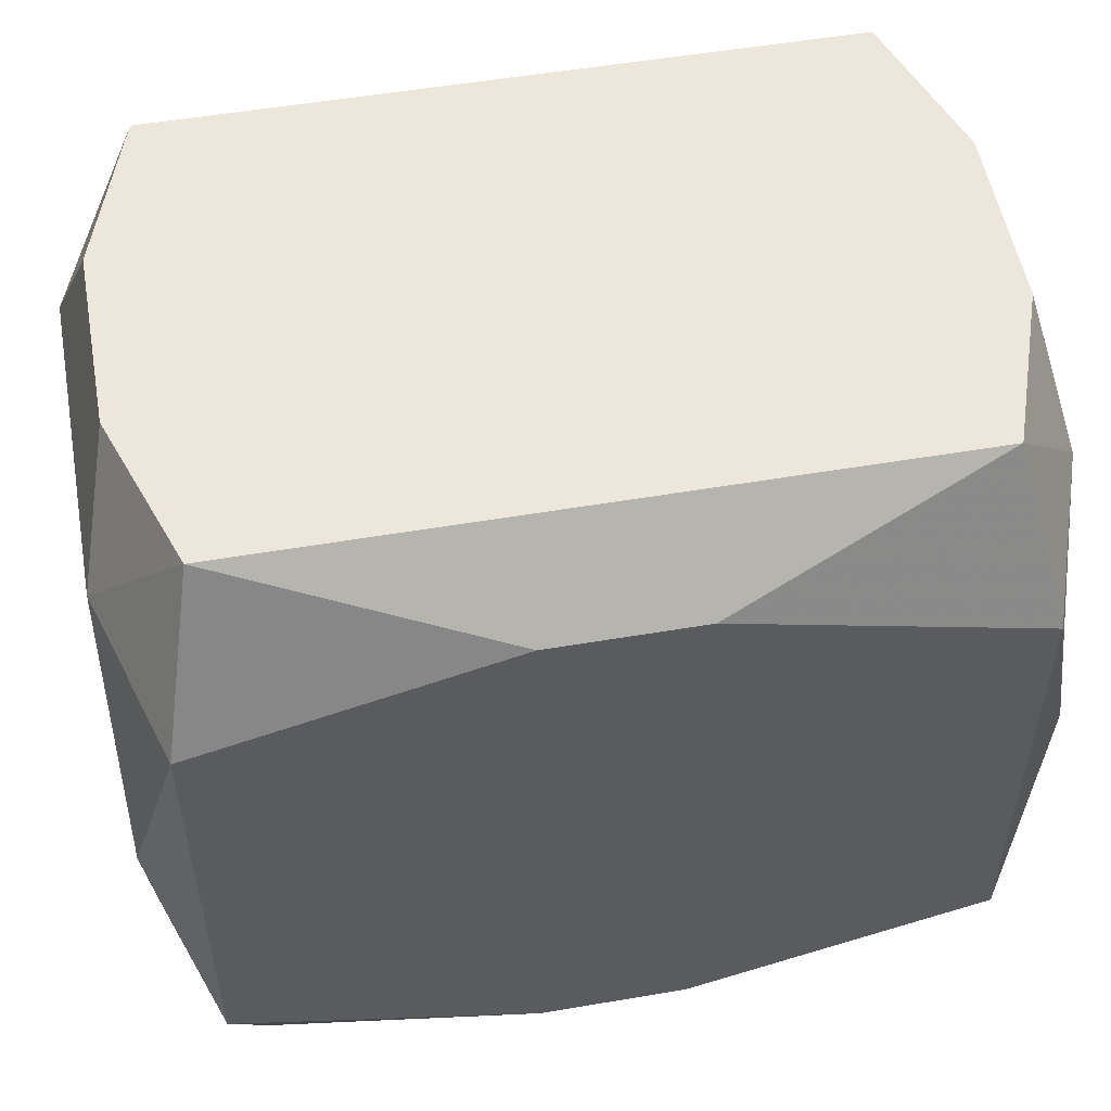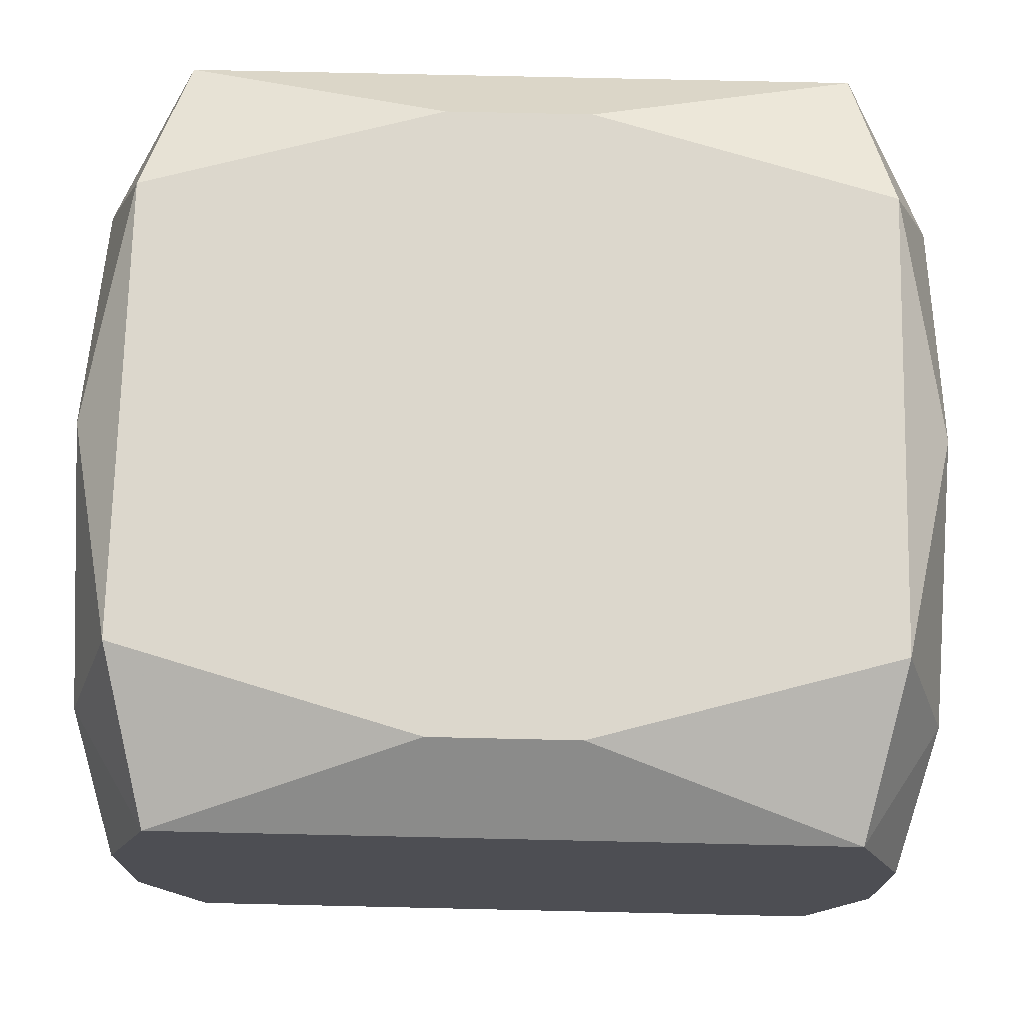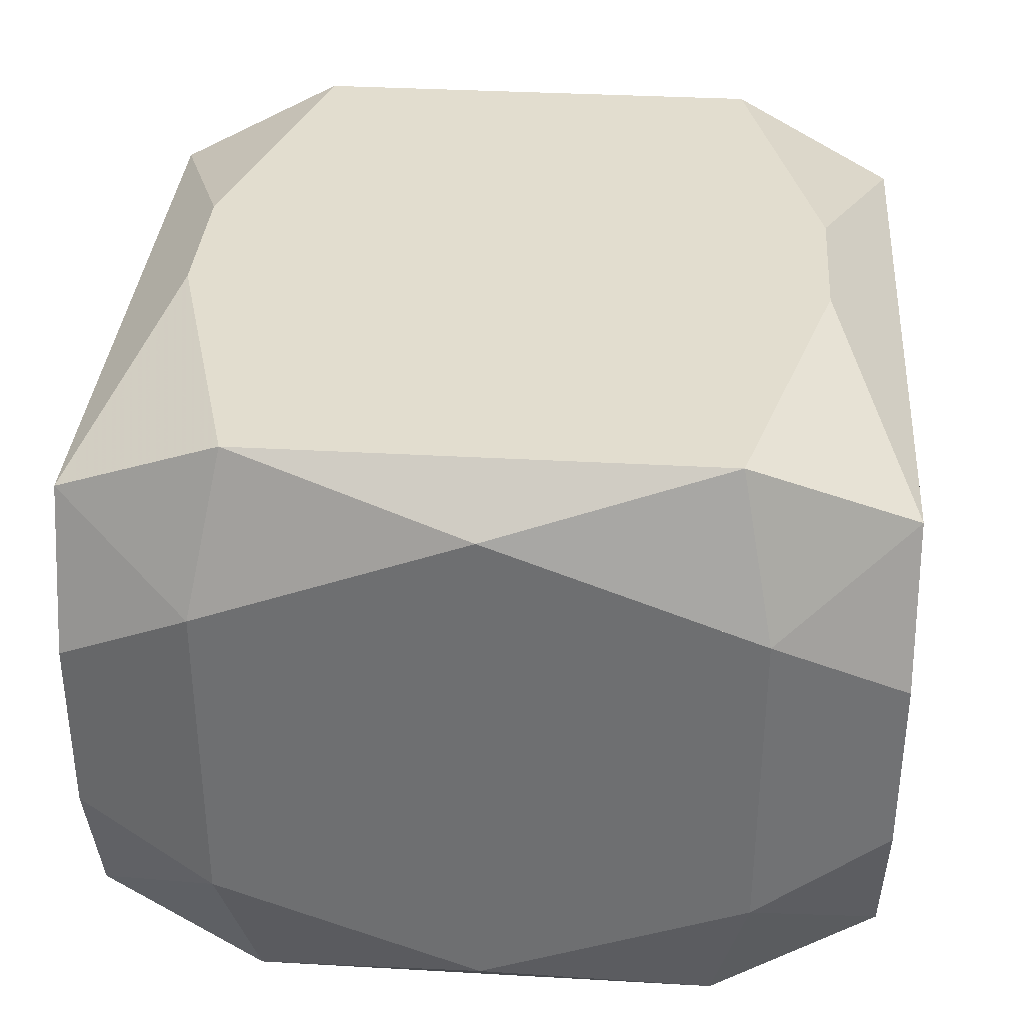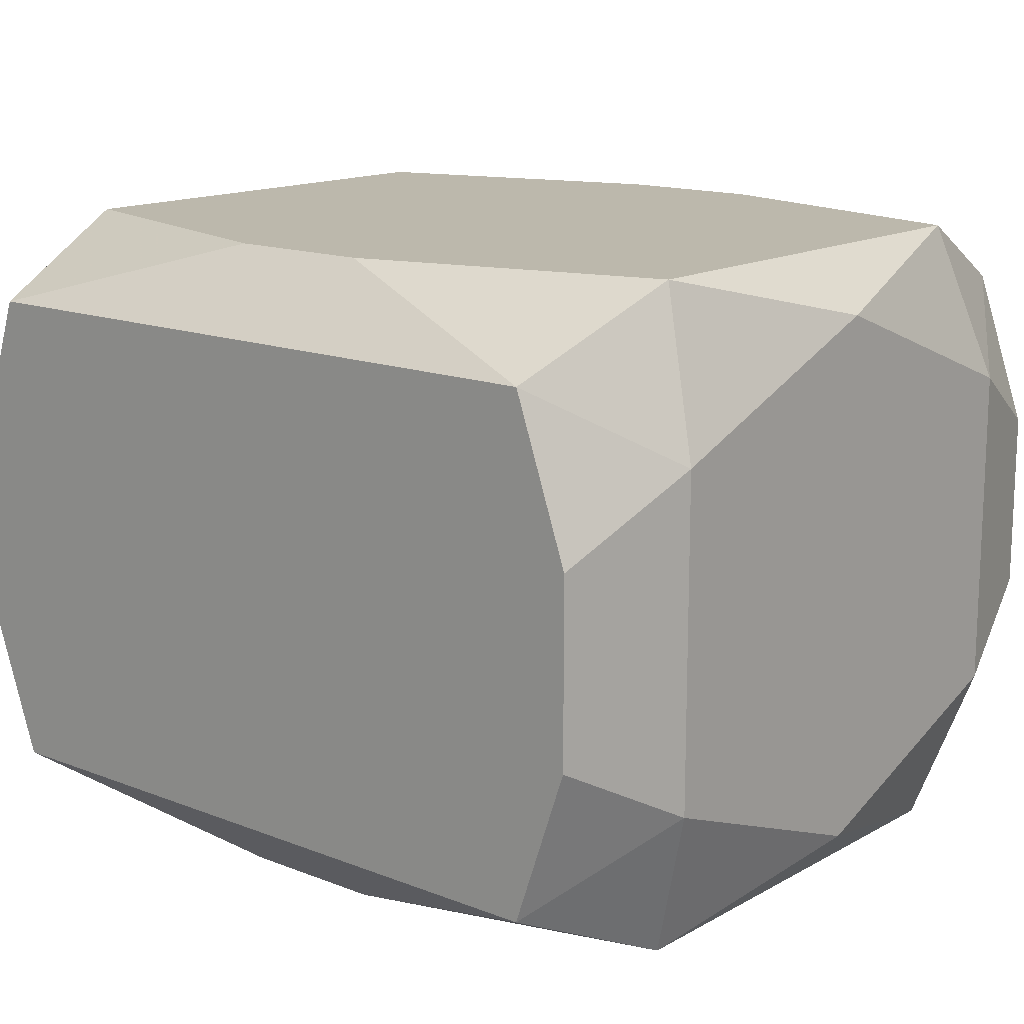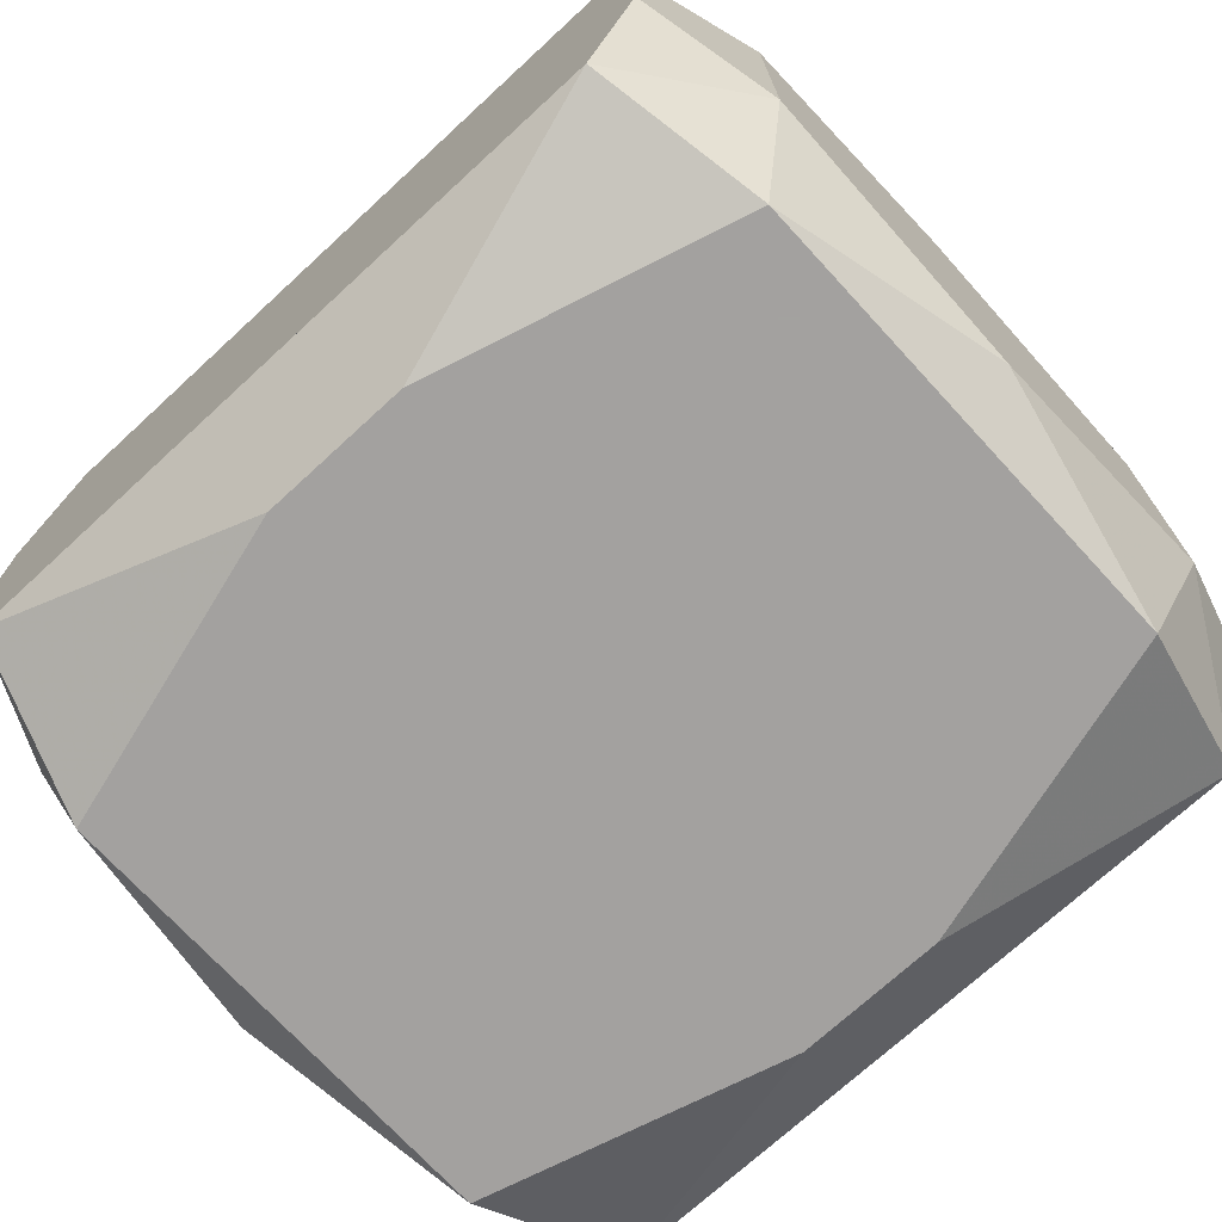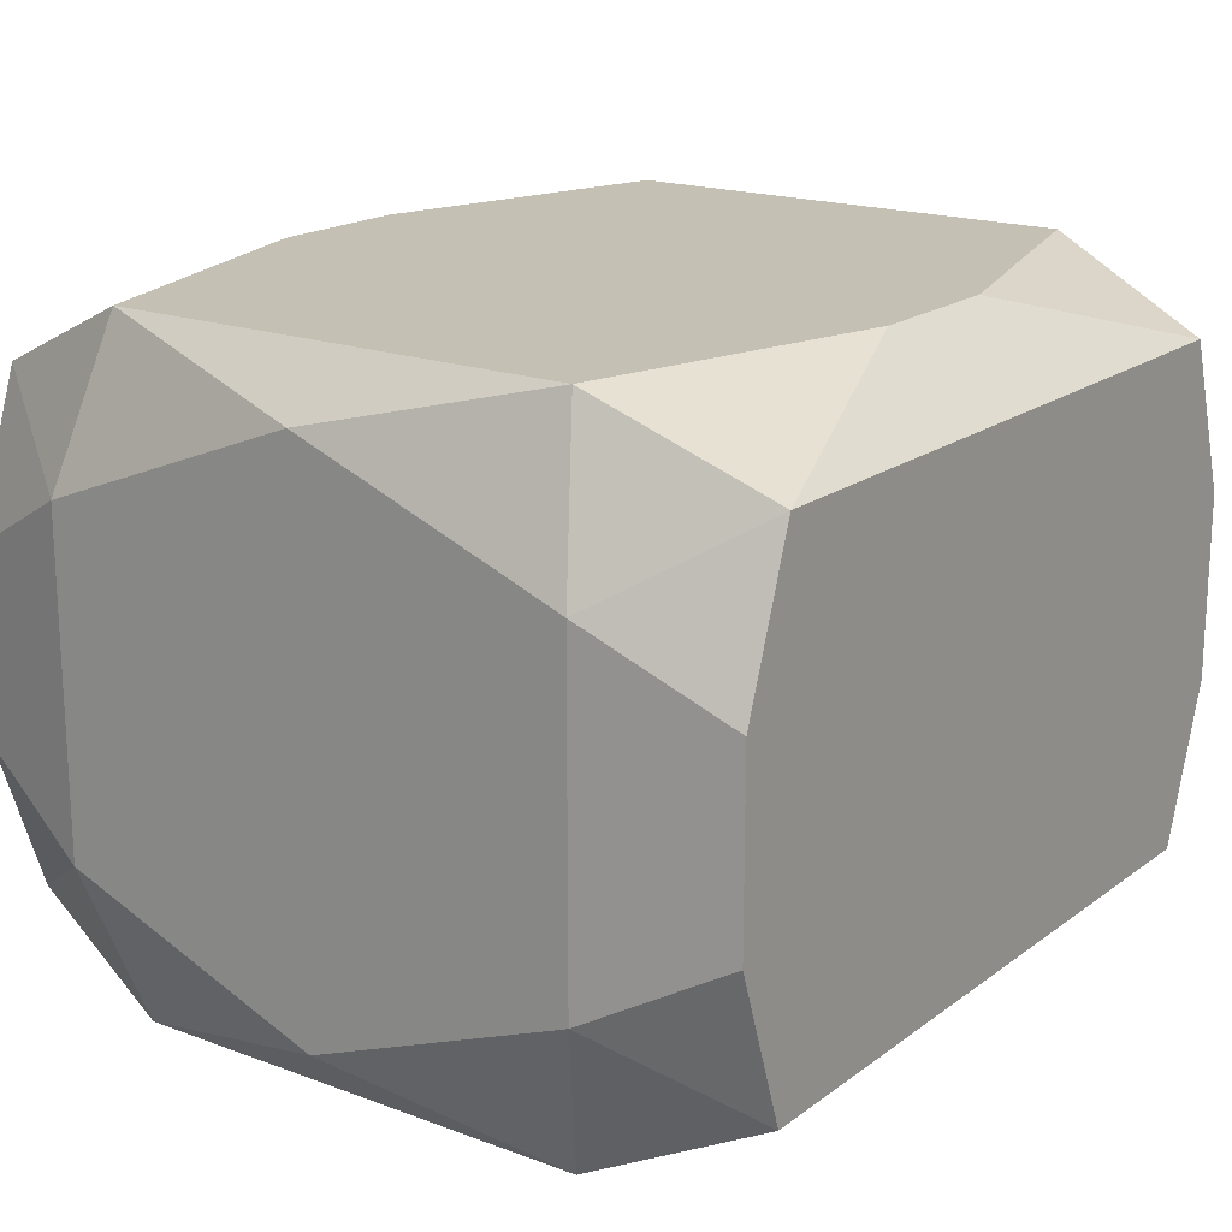
<metadata>
{"format":"obj","ext":"obj","renderer":"f3d","projection":"perspective","resolution":1024,"background":"white","views":[{"elev":53.5,"azim":169.7,"up":"+Y"},{"elev":72.8,"azim":1.3,"up":"+Z"},{"elev":35.0,"azim":94.3,"up":"+Z"},{"elev":14.6,"azim":-139.9,"up":"+Z"},{"elev":-72.3,"azim":42.6,"up":"+Z"},{"elev":18.2,"azim":-54.2,"up":"+Z"}]}
</metadata>
<code>
v 0 -0 -0.01067
v -0 -0.0132 0
v 0 -0.0132 -0.008158
v 0.0142 -0 -0.008775
v 0.0142 0 0.008775
v 0.0142 -0.004277 -0.007141
v 0.0142 -0.008775 0
v 0.0142 -0.008775 0.005423
v 0.0142 -0.008775 -0.005423
v 0.0142 0.008775 0.005423
v 0.0142 0.008775 -0.005423
v 0.0142 0.004277 0.007141
v 0.0142 0.003924 -0.002425
v -0.01127 0.0132 -0.008158
v -0.01127 0.0132 0.008158
v -0.01127 -0.0132 -0.008158
v -0.01127 -0.0132 0.008158
v -0.00375 -0.0132 0
v 0.006593 -0.004075 0.01067
v 0.006593 0.004075 -0.01067
v 0.006593 0.009111 -0.01067
v 0.006593 0.009111 0.01067
v 0.006639 -0.0132 0.003977
v -0.01249 0.007719 -0.01067
v -0.01249 0.007719 0.01067
v -0.01249 -0.007719 -0.01067
v -0.01249 -0.007719 0.01067
v 0.002441 -0.01054 -0.01067
v 0.002441 -0.01054 0.01067
v 0.002441 0.01054 -0.01067
v 0.002441 0.01054 0.01067
v 0.01304 0.0132 -0.00302
v 0.01304 0.0132 0.00302
v 0.01304 -0.0132 -0.00302
v 0.01304 -0.0132 0.00302
v 0.005042 0.0132 -0.008158
v 0.005042 0.0132 0.008158
v 0.005042 -0.0132 -0.008158
v 0.005042 -0.0132 0.008158
v -0.01079 -0.00247 0.01067
v -0.01079 0.00247 0.01067
v -0.005042 0.0132 -0.008158
v -0.005042 0.0132 0.008158
v -0.005042 -0.0132 -0.008158
v -0.01304 0.0132 -0.00302
v -0.01304 0.0132 0.00302
v -0.01304 -0.0132 -0.00302
v -0.01304 -0.0132 0.00302
v -0.002441 -0.01054 -0.01067
v -0.002441 -0.01054 0.01067
v -0.002441 0.01054 -0.01067
v -0.002441 0.01054 0.01067
v 0.01249 0.007719 -0.01067
v 0.01249 0.007719 0.01067
v 0.01249 -0.007719 -0.01067
v 0.01249 -0.007719 0.01067
v -0.006639 -0.0132 -0.003977
v -0.006593 -0.004075 -0.01067
v 0.01127 0.0132 -0.008158
v 0.01127 0.0132 0.008158
v 0.01127 -0.0132 -0.008158
v 0.01127 -0.0132 0.008158
v -0.0142 0 -0
v -0.0142 -0 -0.008775
v -0.0142 0 0.004033
v -0.0142 0 0.008775
v -0.0142 -0.004277 0.007141
v -0.0142 -0.004277 -0.007141
v -0.0142 -0.008775 0.005423
v -0.0142 -0.008775 -0.005423
v -0.0142 0.008775 -0
v -0.0142 0.008775 0.005423
v -0.0142 0.008775 -0.005423
v -0.0142 0.004277 0.007141
v -0.0142 0.004277 -0.007141
f 24 26 64
f 28 44 49
f 43 45 15
f 14 73 45
f 24 73 14
f 56 22 19
f 54 22 56
f 60 54 10
f 58 24 1
f 1 49 58
f 26 24 58
f 58 49 26
f 57 2 18
f 16 49 44
f 26 49 16
f 44 57 16
f 16 57 47
f 18 2 23
f 6 10 7
f 10 8 7
f 56 8 5
f 5 8 10
f 5 54 56
f 34 61 9
f 6 7 9
f 9 7 34
f 38 44 28
f 28 61 38
f 38 61 34
f 2 57 38
f 38 23 2
f 34 23 38
f 46 15 45
f 45 73 46
f 13 10 6
f 6 11 13
f 13 11 10
f 32 11 59
f 10 11 32
f 59 11 53
f 37 32 43
f 60 32 37
f 24 14 51
f 20 51 21
f 21 53 20
f 1 24 20
f 24 51 20
f 56 29 62
f 62 29 39
f 62 8 56
f 39 29 50
f 56 19 50
f 50 29 56
f 10 54 12
f 54 5 12
f 3 57 44
f 3 38 57
f 31 37 15
f 60 37 31
f 22 54 31
f 54 60 31
f 33 60 10
f 10 32 33
f 33 32 60
f 4 11 6
f 4 53 11
f 36 32 59
f 43 32 36
f 39 23 35
f 35 62 39
f 35 23 34
f 8 62 35
f 34 7 35
f 35 7 8
f 17 50 27
f 39 50 17
f 18 23 17
f 17 23 39
f 17 48 47
f 17 57 18
f 47 57 17
f 22 31 25
f 25 66 27
f 52 31 15
f 15 25 52
f 52 25 31
f 15 46 72
f 72 25 15
f 27 66 67
f 53 4 55
f 55 20 53
f 55 4 6
f 55 61 28
f 6 9 55
f 55 9 61
f 55 49 1
f 1 20 55
f 28 49 55
f 42 14 45
f 42 45 43
f 43 36 42
f 27 50 40
f 40 25 27
f 40 19 22
f 40 50 19
f 71 46 73
f 71 72 46
f 47 48 69
f 27 67 69
f 69 17 27
f 48 17 69
f 30 42 36
f 30 36 59
f 30 51 14
f 14 42 30
f 21 51 30
f 59 53 30
f 30 53 21
f 22 25 41
f 41 40 22
f 25 40 41
f 47 69 70
f 26 16 70
f 70 16 47
f 66 25 74
f 25 72 74
f 72 71 65
f 65 74 72
f 66 74 65
f 65 67 66
f 65 69 67
f 68 70 69
f 69 65 68
f 64 26 68
f 26 70 68
f 75 71 73
f 64 68 75
f 75 24 64
f 75 73 24
f 63 65 71
f 63 68 65
f 71 75 63
f 63 75 68

</code>
